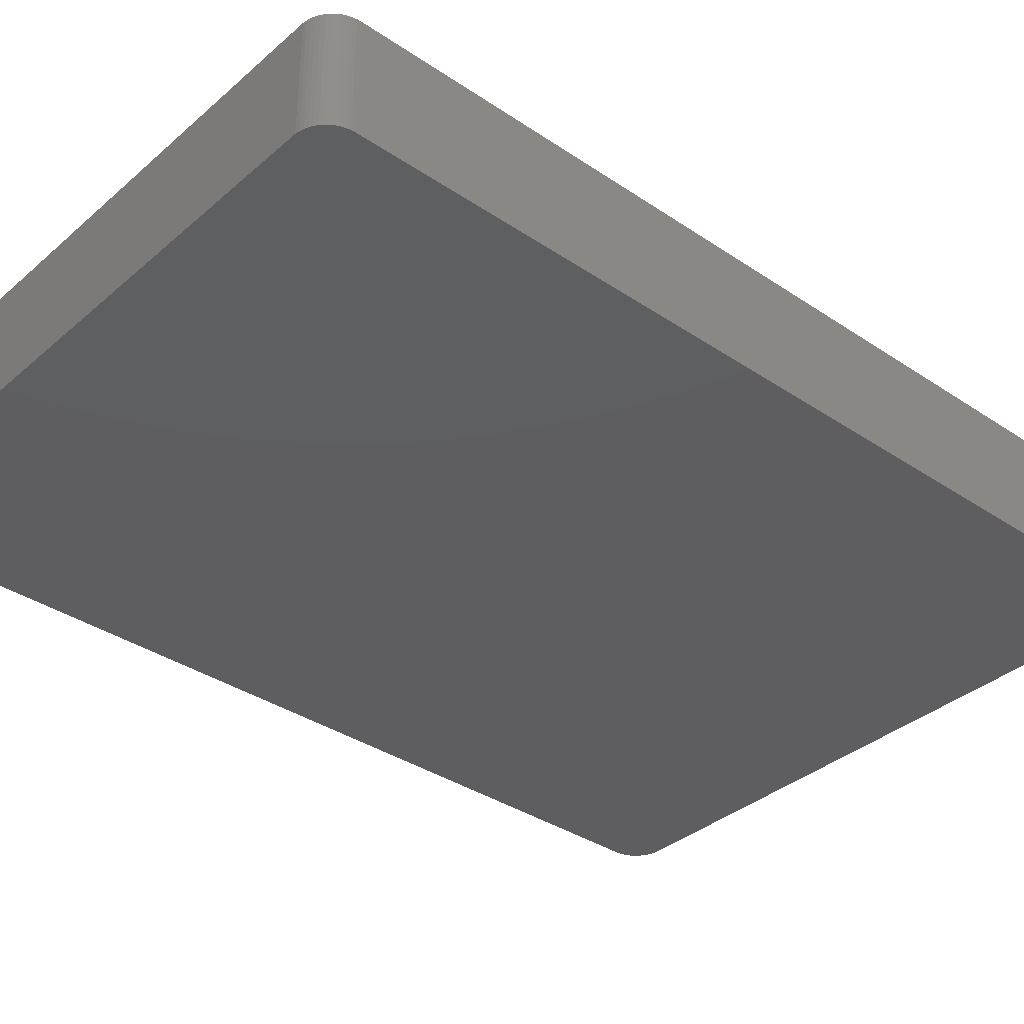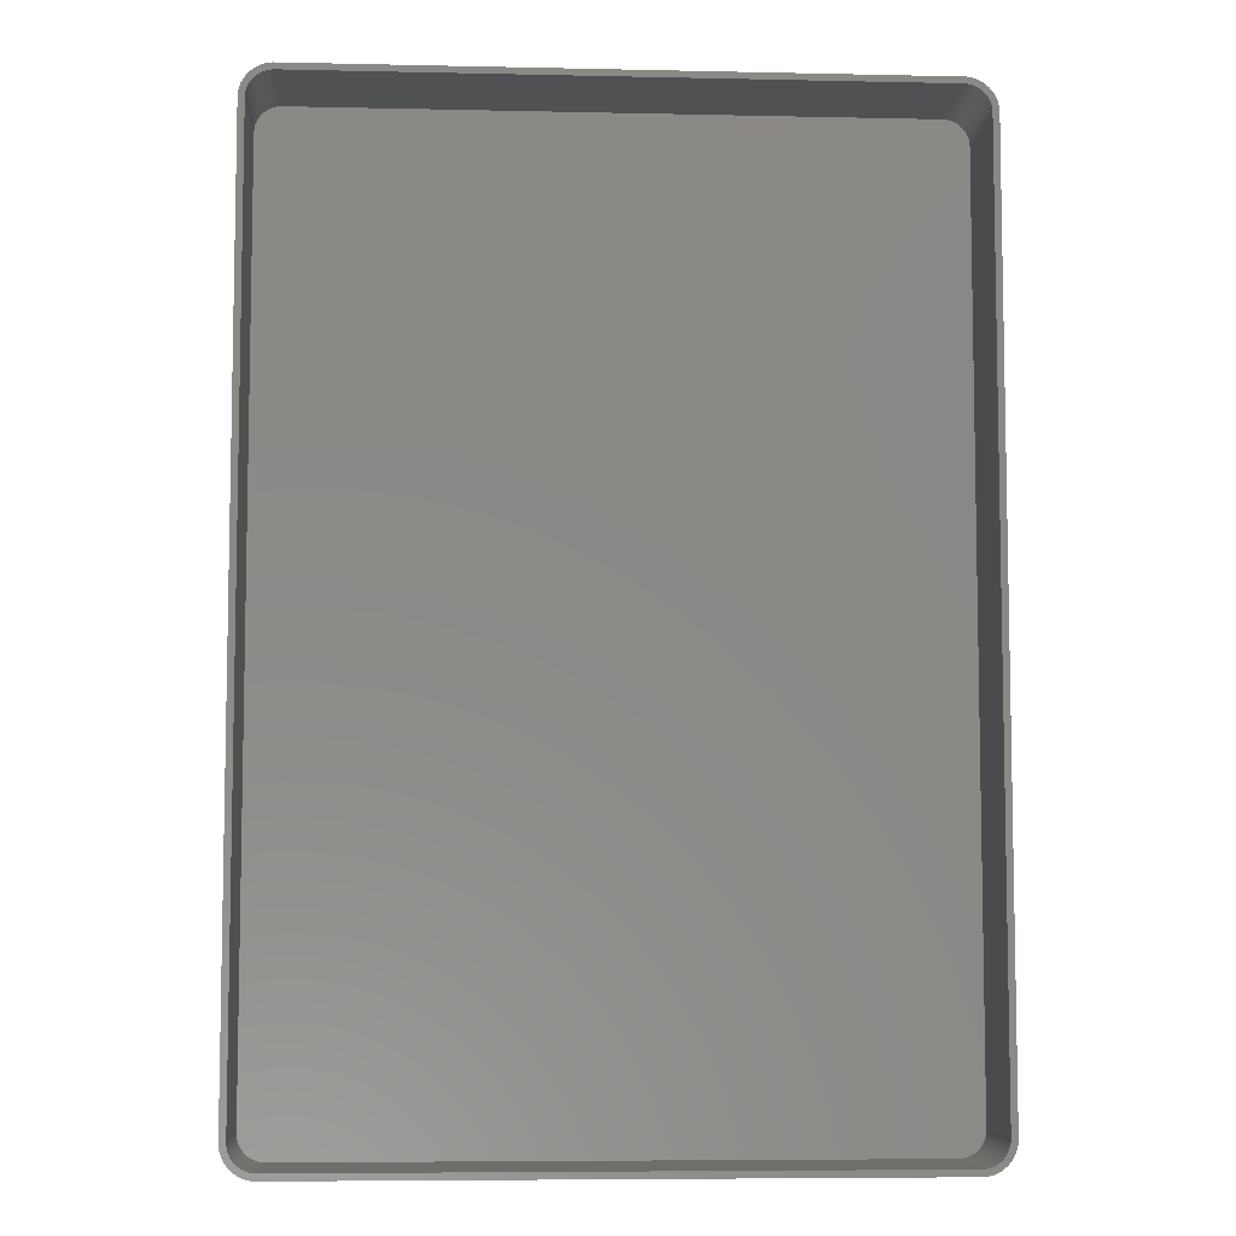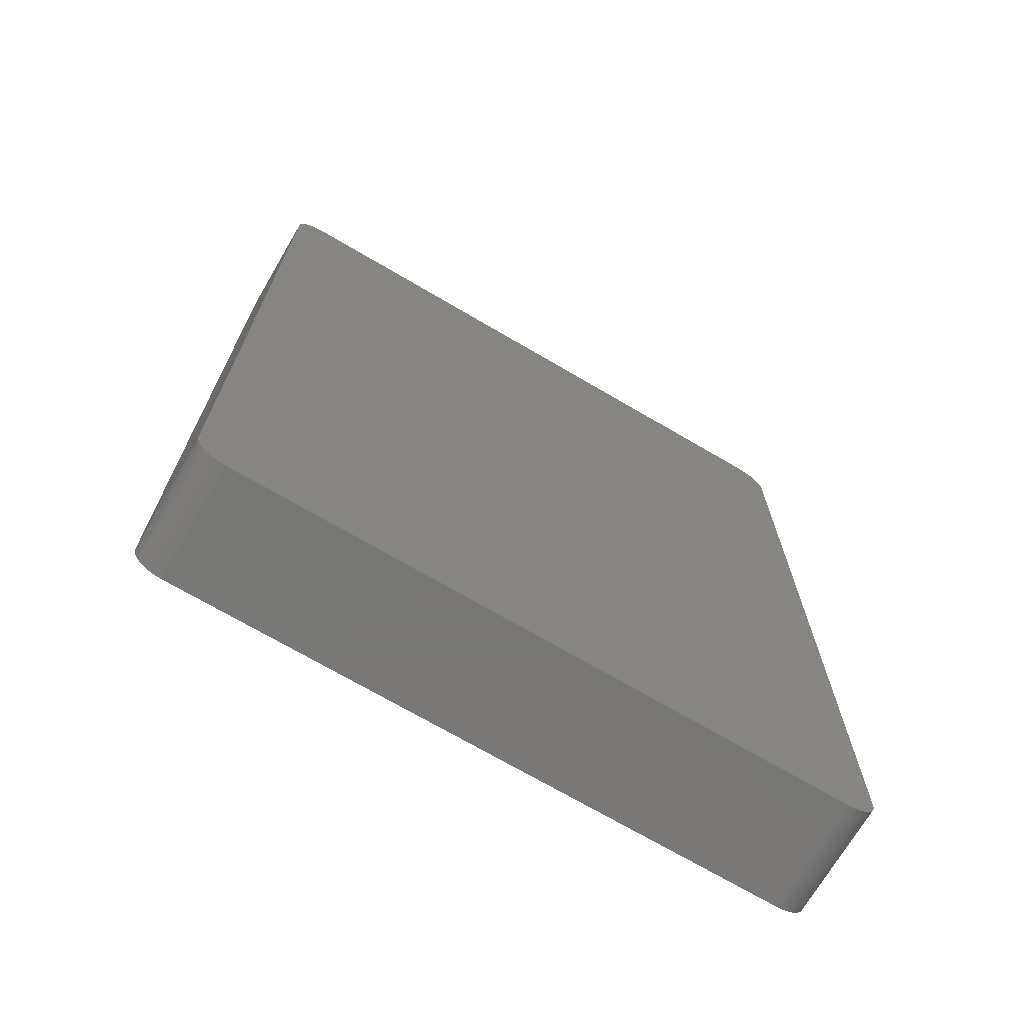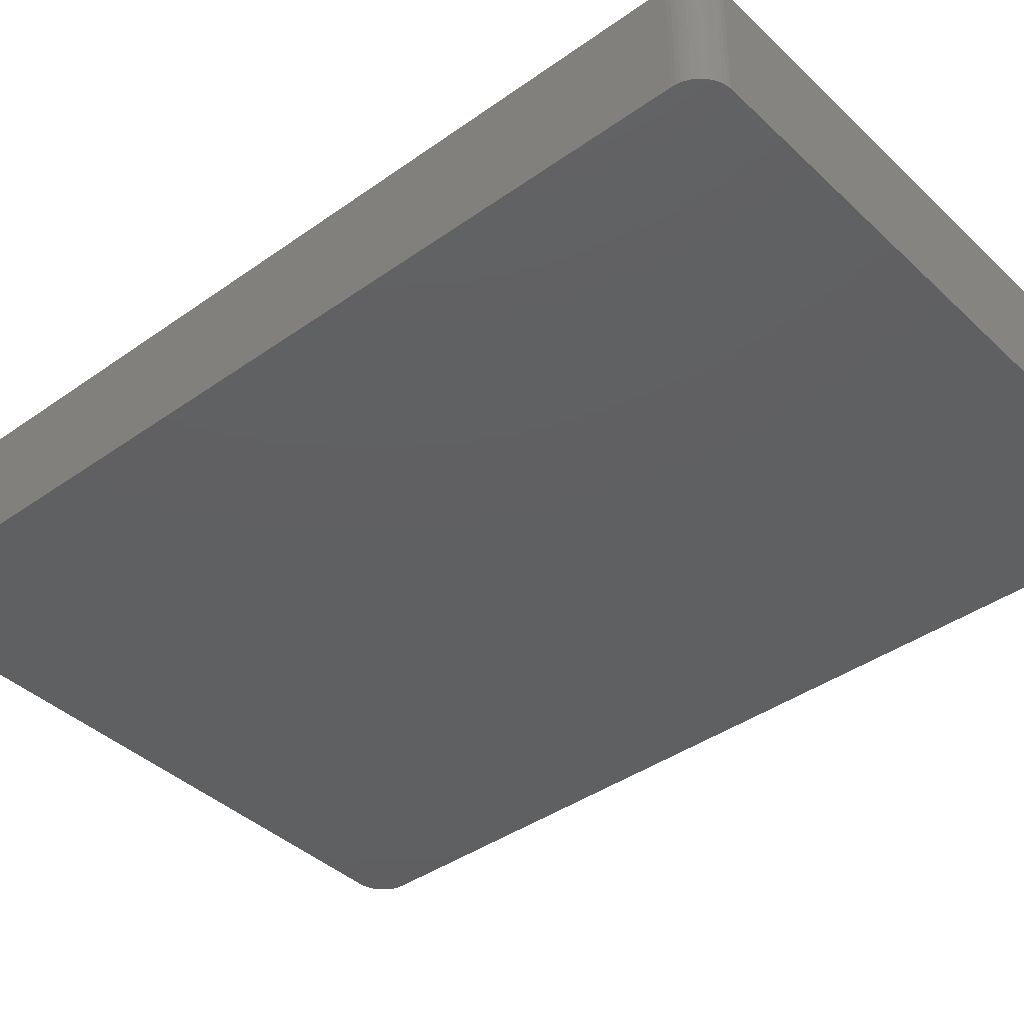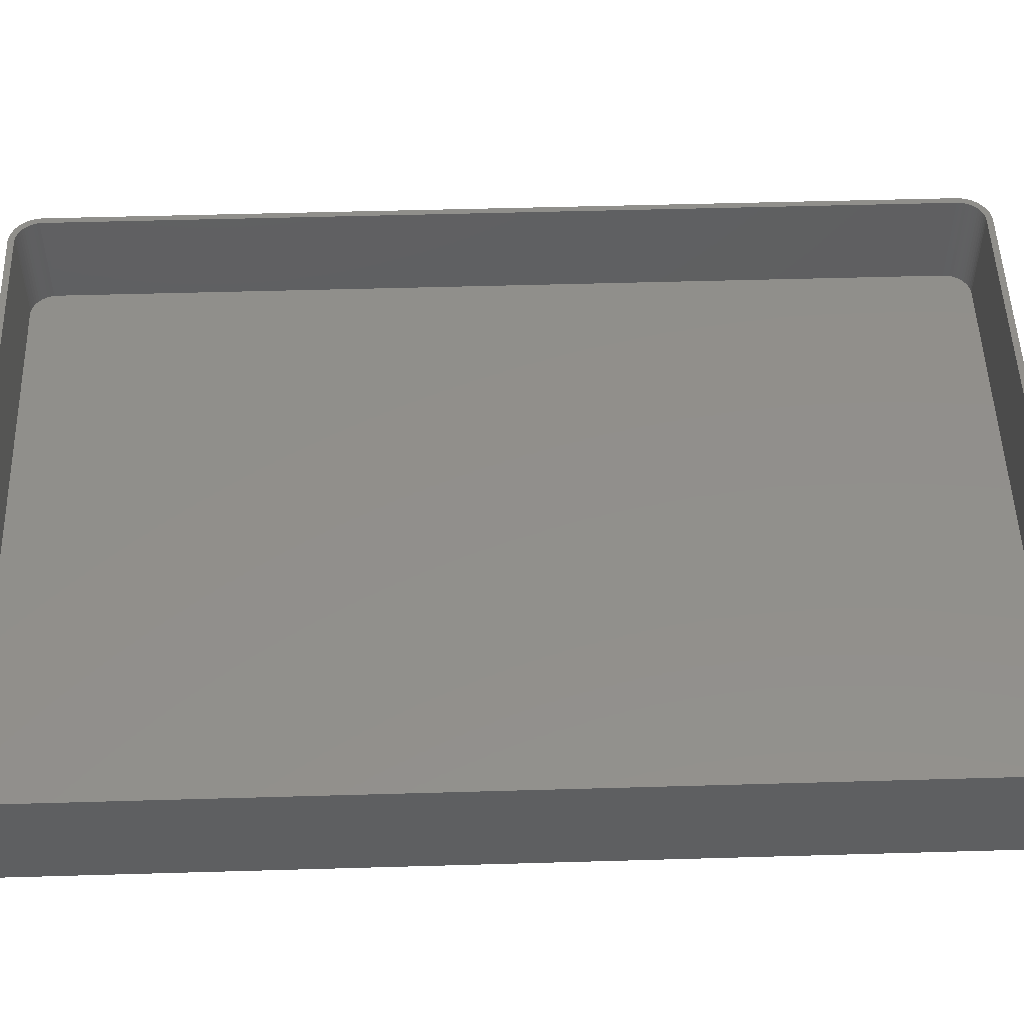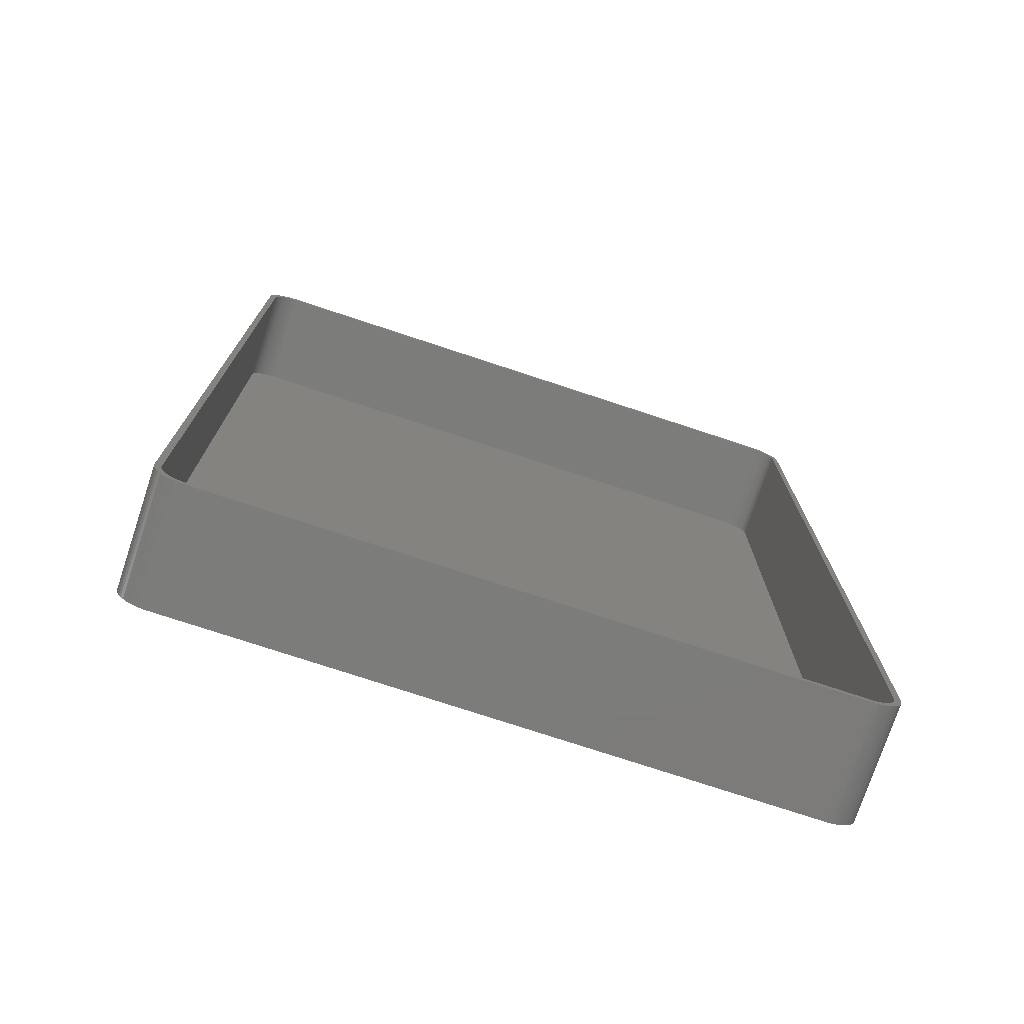
<metadata>
{"format":"stl","ext":"stl","renderer":"f3d","projection":"perspective","resolution":1024,"background":"white","views":[{"elev":-35.8,"azim":-131.5,"up":"+Z"},{"elev":-6.9,"azim":-3.6,"up":"+Y"},{"elev":-71.1,"azim":149.6,"up":"+Y"},{"elev":-40.4,"azim":-48.9,"up":"+Z"},{"elev":51.3,"azim":-91.8,"up":"+Z"},{"elev":-75.2,"azim":-18.3,"up":"+Y"}]}
</metadata>
<code>
# stl→obj: 208 verts, 412 faces
v 47.81 74.99 0
v -47.81 74.99 18
v 47.81 74.99 18
v -47.81 74.99 0
v -52.5 70 0
v -52.46 70.63 18
v -52.46 70.63 0
v -52.5 70 18
v -50.69 73.85 0
v -51.14 73.42 18
v -50.69 73.85 18
v -51.14 73.42 0
v 52.5 -70 18
v 52.5 70 0
v 52.5 70 18
v 52.5 -70 0
v -47.81 -74.99 0
v 47.81 -74.99 18
v -47.81 -74.99 18
v 47.81 -74.99 0
v 49.63 74.52 0
v 49.05 74.76 18
v 49.63 74.52 18
v 49.05 74.76 0
v 51.55 72.94 18
v 51.14 73.42 0
v 51.14 73.42 18
v 51.55 72.94 0
v -48.44 -74.91 0
v -48.44 -74.91 18
v -52.5 -70 0
v -52.5 -70 18
v -52.15 -71.84 0
v -52.34 -71.24 18
v -52.34 -71.24 0
v -52.15 -71.84 18
v -49.05 74.76 0
v -49.63 74.52 18
v -49.05 74.76 18
v -49.63 74.52 0
v 50.18 74.22 0
v 50.18 74.22 18
v 48.44 74.91 18
v 48.44 74.91 0
v -48.44 74.91 18
v -48.44 74.91 0
v -51.14 -73.42 0
v -50.69 -73.85 18
v -51.14 -73.42 18
v -50.69 -73.85 0
v 51.14 -73.42 18
v 51.55 -72.94 0
v 51.55 -72.94 18
v 51.14 -73.42 0
v -49.63 -74.52 0
v -49.05 -74.76 18
v -49.63 -74.52 18
v -49.05 -74.76 0
v 52.46 -70.63 0
v 52.34 -71.24 0
v 52.15 -71.84 0
v 51.88 -72.41 0
v 52.46 70.63 0
v 52.15 71.84 0
v 51.88 72.41 0
v 50.69 -73.85 0
v 50.18 -74.22 0
v 49.63 -74.52 0
v 50.69 73.85 0
v 49.05 -74.76 0
v 48.44 -74.91 0
v 52.34 71.24 0
v -50.18 -74.22 0
v -50.18 74.22 0
v -51.55 -72.94 0
v -51.88 -72.41 0
v -51.55 72.94 0
v -51.88 72.41 0
v -52.46 -70.63 0
v -52.15 71.84 0
v -52.34 71.24 0
v 51.5 70 18
v 52.46 70.63 18
v 51.47 70.5 18
v 52.34 71.24 18
v 51.5 -70 18
v 51.37 70.99 18
v 52.15 71.84 18
v 52.46 -70.63 18
v 51.22 71.47 18
v 51.88 72.41 18
v 51.47 -70.5 18
v 51.01 71.93 18
v 52.34 -71.24 18
v 51.37 -70.99 18
v 50.74 72.35 18
v 50.42 72.74 18
v 50.69 73.85 18
v 50.05 73.08 18
v 49.64 73.38 18
v 49.2 73.62 18
v 48.74 73.8 18
v 48.25 73.93 18
v 47.75 73.99 18
v -47.75 73.99 18
v -48.25 73.93 18
v -48.74 73.8 18
v -49.2 73.62 18
v -49.64 73.38 18
v -50.18 74.22 18
v -50.05 73.08 18
v -50.42 72.74 18
v -50.74 72.35 18
v -51.55 72.94 18
v -51.01 71.93 18
v -51.88 72.41 18
v -51.22 71.47 18
v -52.34 71.24 18
v -51.37 70.99 18
v -52.15 71.84 18
v 52.15 -71.84 18
v 51.22 -71.47 18
v 51.88 -72.41 18
v 51.01 -71.93 18
v 50.74 -72.35 18
v 50.42 -72.74 18
v 50.69 -73.85 18
v 50.05 -73.08 18
v 50.18 -74.22 18
v 49.64 -73.38 18
v 49.63 -74.52 18
v 49.2 -73.62 18
v 49.05 -74.76 18
v 48.74 -73.8 18
v 48.44 -74.91 18
v 48.25 -73.93 18
v 47.75 -73.99 18
v -47.75 -73.99 18
v -48.25 -73.93 18
v -48.74 -73.8 18
v -49.2 -73.62 18
v -49.64 -73.38 18
v -50.18 -74.22 18
v -50.05 -73.08 18
v -50.42 -72.74 18
v -50.74 -72.35 18
v -51.55 -72.94 18
v -51.01 -71.93 18
v -51.88 -72.41 18
v -51.22 -71.47 18
v -51.37 -70.99 18
v -51.47 -70.5 18
v -52.46 -70.63 18
v -51.5 -70 18
v -51.5 70 18
v -51.47 70.5 18
v -48.25 73.93 2
v -47.75 73.99 2
v 47.75 73.99 2
v -50.74 -72.35 2
v -50.42 -72.74 2
v 47.75 -73.99 2
v -47.75 -73.99 2
v -51.5 -70 2
v -51.47 -70.5 2
v 51.5 -70 2
v 51.5 70 2
v -48.74 -73.8 2
v -49.2 -73.62 2
v -48.25 -73.93 2
v -51.5 70 2
v -49.64 73.38 2
v -49.2 73.62 2
v 50.74 72.35 2
v 50.42 72.74 2
v 51.22 -71.47 2
v 51.37 -70.99 2
v -49.64 -73.38 2
v -50.05 -73.08 2
v -51.37 -70.99 2
v -51.22 -71.47 2
v -51.01 -71.93 2
v -50.42 72.74 2
v -50.05 73.08 2
v -48.74 73.8 2
v 49.64 73.38 2
v 50.05 73.08 2
v 48.74 73.8 2
v 49.2 73.62 2
v 51.22 71.47 2
v 51.01 71.93 2
v 51.37 70.99 2
v 50.42 -72.74 2
v 50.74 -72.35 2
v 51.01 -71.93 2
v 49.64 -73.38 2
v 49.2 -73.62 2
v -51.01 71.93 2
v -51.22 71.47 2
v -51.37 70.99 2
v -50.74 72.35 2
v 48.25 -73.93 2
v 48.25 73.93 2
v 51.47 70.5 2
v 51.47 -70.5 2
v 48.74 -73.8 2
v 50.05 -73.08 2
v -51.47 70.5 2
f 1 2 3
f 2 1 4
f 5 6 7
f 6 5 8
f 9 10 11
f 10 9 12
f 13 14 15
f 14 13 16
f 17 18 19
f 18 17 20
f 21 22 23
f 22 21 24
f 25 26 27
f 26 25 28
f 29 19 30
f 19 29 17
f 31 8 5
f 8 31 32
f 33 34 35
f 34 33 36
f 37 38 39
f 38 37 40
f 41 23 42
f 23 41 21
f 24 43 22
f 43 24 44
f 4 45 2
f 45 4 46
f 47 48 49
f 48 47 50
f 51 52 53
f 52 51 54
f 55 56 57
f 56 55 58
f 20 16 59
f 16 31 14
f 20 59 60
f 5 14 31
f 20 60 61
f 1 14 5
f 20 61 62
f 16 20 31
f 20 62 52
f 14 1 63
f 20 52 54
f 64 1 65
f 20 54 66
f 65 1 28
f 20 66 67
f 28 1 26
f 20 67 68
f 26 1 69
f 20 68 70
f 69 1 41
f 20 70 71
f 41 1 21
f 21 1 24
f 24 1 44
f 31 20 17
f 63 1 72
f 31 17 29
f 72 1 64
f 31 29 58
f 1 5 4
f 31 58 55
f 4 5 46
f 31 55 73
f 46 5 37
f 31 73 50
f 37 5 40
f 31 50 47
f 40 5 74
f 31 47 75
f 74 5 9
f 31 75 76
f 9 5 12
f 31 76 33
f 12 5 77
f 31 33 35
f 77 5 78
f 31 35 79
f 78 5 80
f 80 5 81
f 81 5 7
f 82 15 83
f 15 82 13
f 84 83 85
f 86 13 82
f 87 85 88
f 13 86 89
f 90 88 91
f 92 89 86
f 93 91 25
f 89 92 94
f 95 94 92
f 83 84 82
f 85 87 84
f 88 90 87
f 96 25 27
f 91 93 90
f 25 96 93
f 97 27 98
f 27 97 96
f 99 98 42
f 98 99 97
f 42 100 99
f 23 100 42
f 23 101 100
f 22 101 23
f 22 102 101
f 43 102 22
f 43 103 102
f 3 103 43
f 3 104 103
f 3 105 104
f 2 105 3
f 2 106 105
f 45 106 2
f 45 107 106
f 39 107 45
f 39 108 107
f 38 108 39
f 38 109 108
f 110 109 38
f 109 110 111
f 11 111 110
f 111 11 112
f 10 112 11
f 112 10 113
f 114 113 10
f 113 114 115
f 116 115 114
f 115 116 117
f 118 119 120
f 117 120 119
f 120 117 116
f 94 95 121
f 122 121 95
f 121 122 123
f 124 123 122
f 123 124 53
f 125 53 124
f 53 125 51
f 126 51 125
f 51 126 127
f 128 127 126
f 127 128 129
f 130 129 128
f 130 131 129
f 132 131 130
f 132 133 131
f 134 133 132
f 134 135 133
f 136 135 134
f 136 18 135
f 137 18 136
f 138 18 137
f 138 19 18
f 139 19 138
f 139 30 19
f 140 30 139
f 140 56 30
f 141 56 140
f 141 57 56
f 142 57 141
f 143 142 144
f 142 143 57
f 48 144 145
f 144 48 143
f 49 145 146
f 147 146 148
f 145 49 48
f 149 148 150
f 36 150 151
f 34 151 152
f 146 147 49
f 153 152 154
f 155 8 154
f 119 118 156
f 32 154 8
f 6 156 118
f 153 154 32
f 156 6 155
f 148 149 147
f 155 6 8
f 150 36 149
f 151 34 36
f 152 153 34
f 75 149 76
f 149 75 147
f 46 39 45
f 39 46 37
f 74 11 110
f 11 74 9
f 40 110 38
f 110 40 74
f 7 118 81
f 118 7 6
f 69 42 98
f 42 69 41
f 44 3 43
f 3 44 1
f 121 60 94
f 60 121 61
f 66 51 127
f 51 66 54
f 26 98 27
f 98 26 69
f 85 64 88
f 64 85 72
f 50 143 48
f 143 50 73
f 58 30 56
f 30 58 29
f 76 36 33
f 36 76 149
f 47 147 75
f 147 47 49
f 80 116 78
f 116 80 120
f 77 10 12
f 10 77 114
f 81 120 80
f 120 81 118
f 94 59 89
f 59 94 60
f 53 62 123
f 62 53 52
f 88 65 91
f 65 88 64
f 73 57 143
f 57 73 55
f 35 153 79
f 153 35 34
f 79 32 31
f 32 79 153
f 78 114 77
f 114 78 116
f 89 16 13
f 16 89 59
f 71 133 135
f 133 71 70
f 20 135 18
f 135 20 71
f 70 131 133
f 131 70 68
f 67 127 129
f 127 67 66
f 68 129 131
f 129 68 67
f 91 28 25
f 28 91 65
f 83 72 85
f 72 83 63
f 15 63 83
f 63 15 14
f 123 61 121
f 61 123 62
f 157 105 106
f 105 157 158
f 158 104 105
f 104 158 159
f 145 160 146
f 160 145 161
f 162 138 137
f 138 162 163
f 152 164 154
f 164 152 165
f 166 82 167
f 82 166 86
f 168 141 140
f 141 168 169
f 163 139 138
f 139 163 170
f 154 171 155
f 171 154 164
f 172 108 109
f 108 172 173
f 174 97 175
f 97 174 96
f 176 95 177
f 95 176 122
f 178 144 142
f 144 178 179
f 170 140 139
f 140 170 168
f 169 142 141
f 142 169 178
f 150 180 151
f 180 150 181
f 148 181 150
f 181 148 182
f 183 111 112
f 111 183 184
f 173 107 108
f 107 173 185
f 186 99 100
f 99 186 187
f 188 101 102
f 101 188 189
f 190 93 191
f 93 190 90
f 192 90 190
f 90 192 87
f 193 125 194
f 125 193 126
f 195 122 176
f 122 195 124
f 196 132 130
f 132 196 197
f 179 145 144
f 145 179 161
f 146 182 148
f 182 146 160
f 117 198 115
f 198 117 199
f 119 199 117
f 199 119 200
f 113 183 112
f 183 113 201
f 185 106 107
f 106 185 157
f 202 137 136
f 137 202 162
f 187 97 99
f 97 187 175
f 189 100 101
f 100 189 186
f 159 103 104
f 103 159 203
f 203 102 103
f 102 203 188
f 191 96 174
f 96 191 93
f 204 87 192
f 87 204 84
f 167 84 204
f 84 167 82
f 177 92 205
f 92 177 95
f 194 124 195
f 124 194 125
f 197 134 132
f 134 197 206
f 207 130 128
f 130 207 196
f 159 167 204
f 167 171 166
f 159 204 192
f 164 166 171
f 159 192 190
f 162 166 164
f 159 190 191
f 167 159 171
f 159 191 174
f 166 162 205
f 159 174 175
f 176 162 195
f 159 175 187
f 195 162 194
f 159 187 186
f 194 162 193
f 159 186 189
f 193 162 207
f 159 189 188
f 207 162 196
f 159 188 203
f 196 162 197
f 197 162 206
f 206 162 202
f 171 159 158
f 205 162 177
f 171 158 157
f 177 162 176
f 171 157 185
f 162 164 163
f 171 185 173
f 163 164 170
f 171 173 172
f 170 164 168
f 171 172 184
f 168 164 169
f 171 184 183
f 169 164 178
f 171 183 201
f 178 164 179
f 171 201 198
f 179 164 161
f 171 198 199
f 161 164 160
f 171 199 200
f 160 164 182
f 171 200 208
f 182 164 181
f 181 164 180
f 180 164 165
f 151 165 152
f 165 151 180
f 115 201 113
f 201 115 198
f 155 208 156
f 208 155 171
f 156 200 119
f 200 156 208
f 184 109 111
f 109 184 172
f 205 86 166
f 86 205 92
f 206 136 134
f 136 206 202
f 193 128 126
f 128 193 207

</code>
